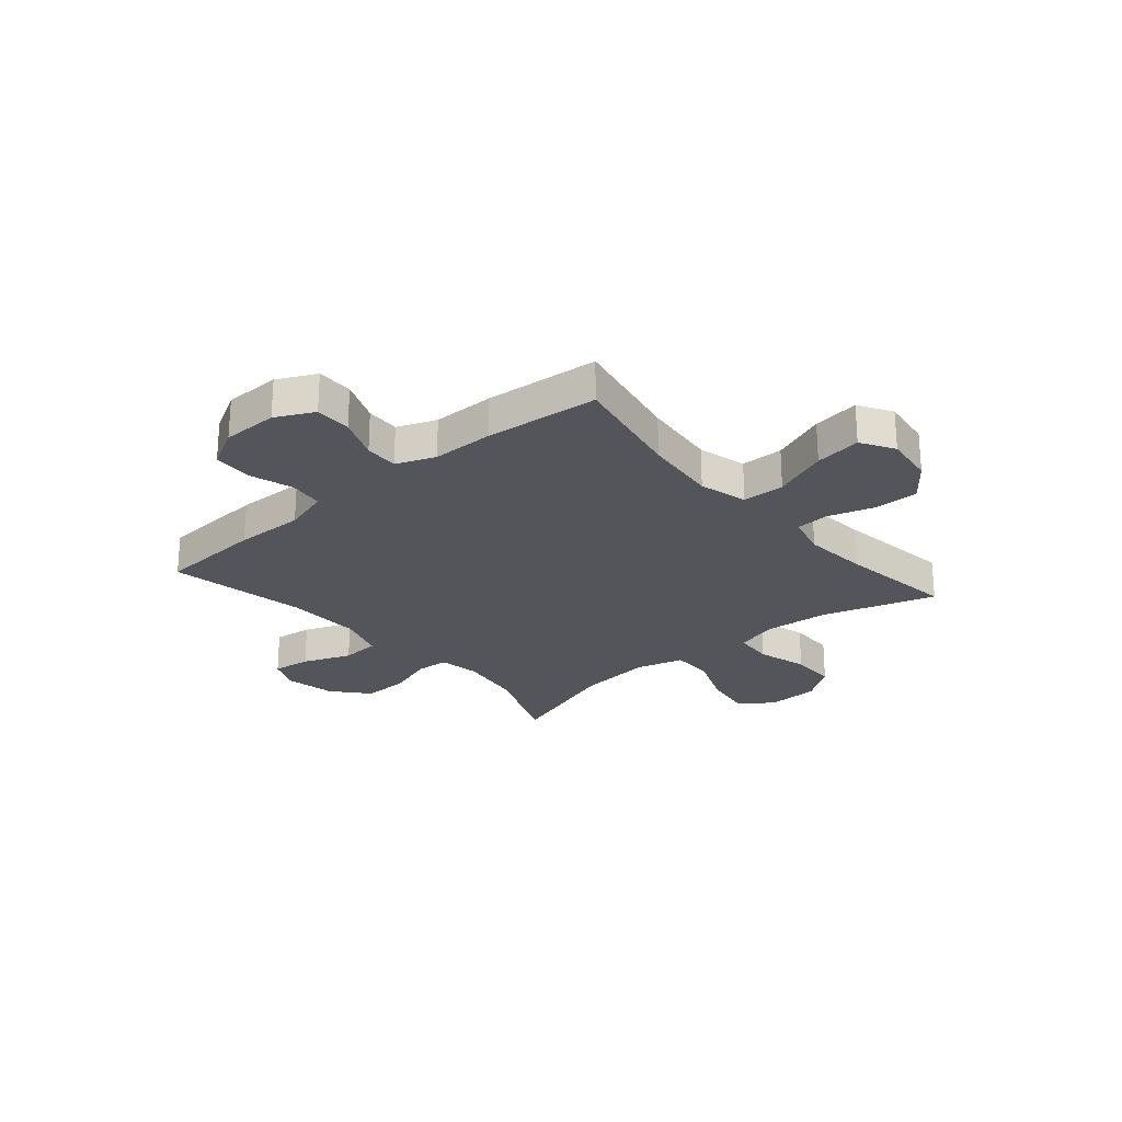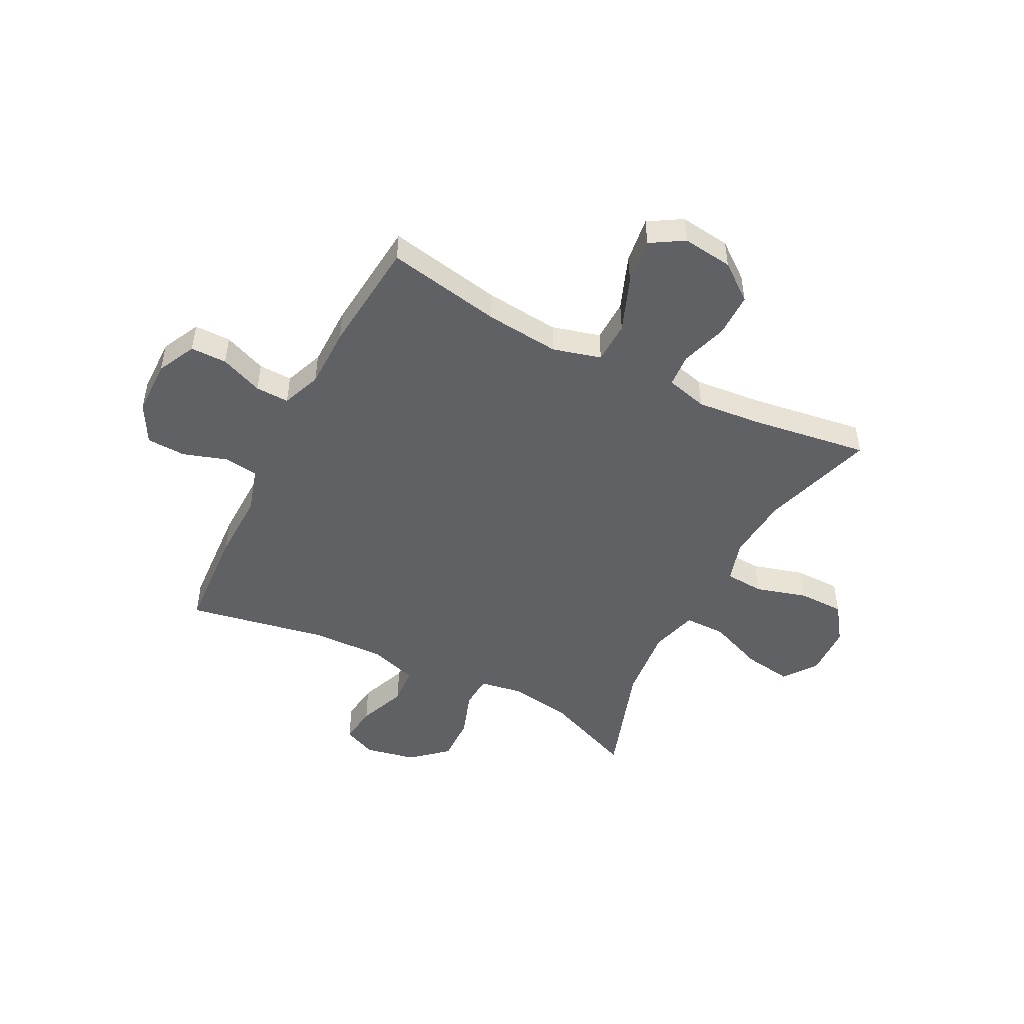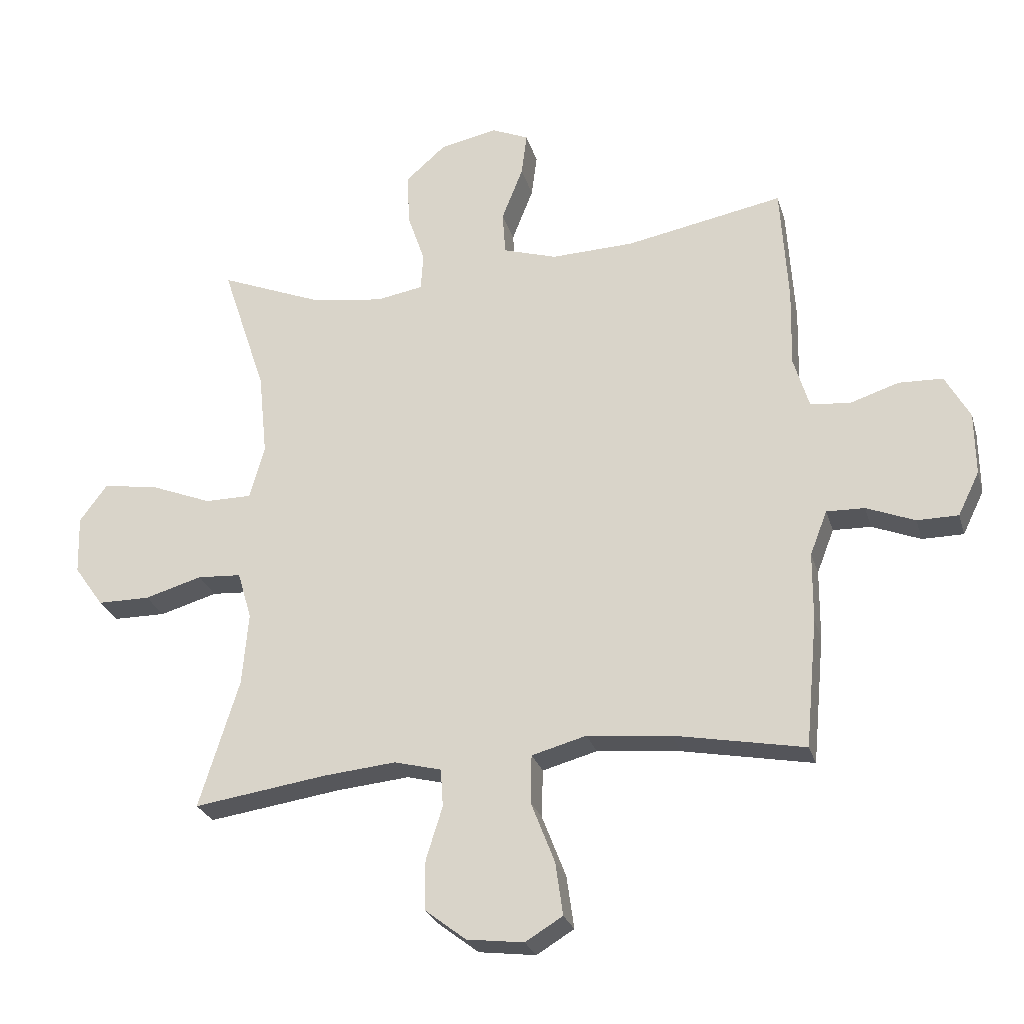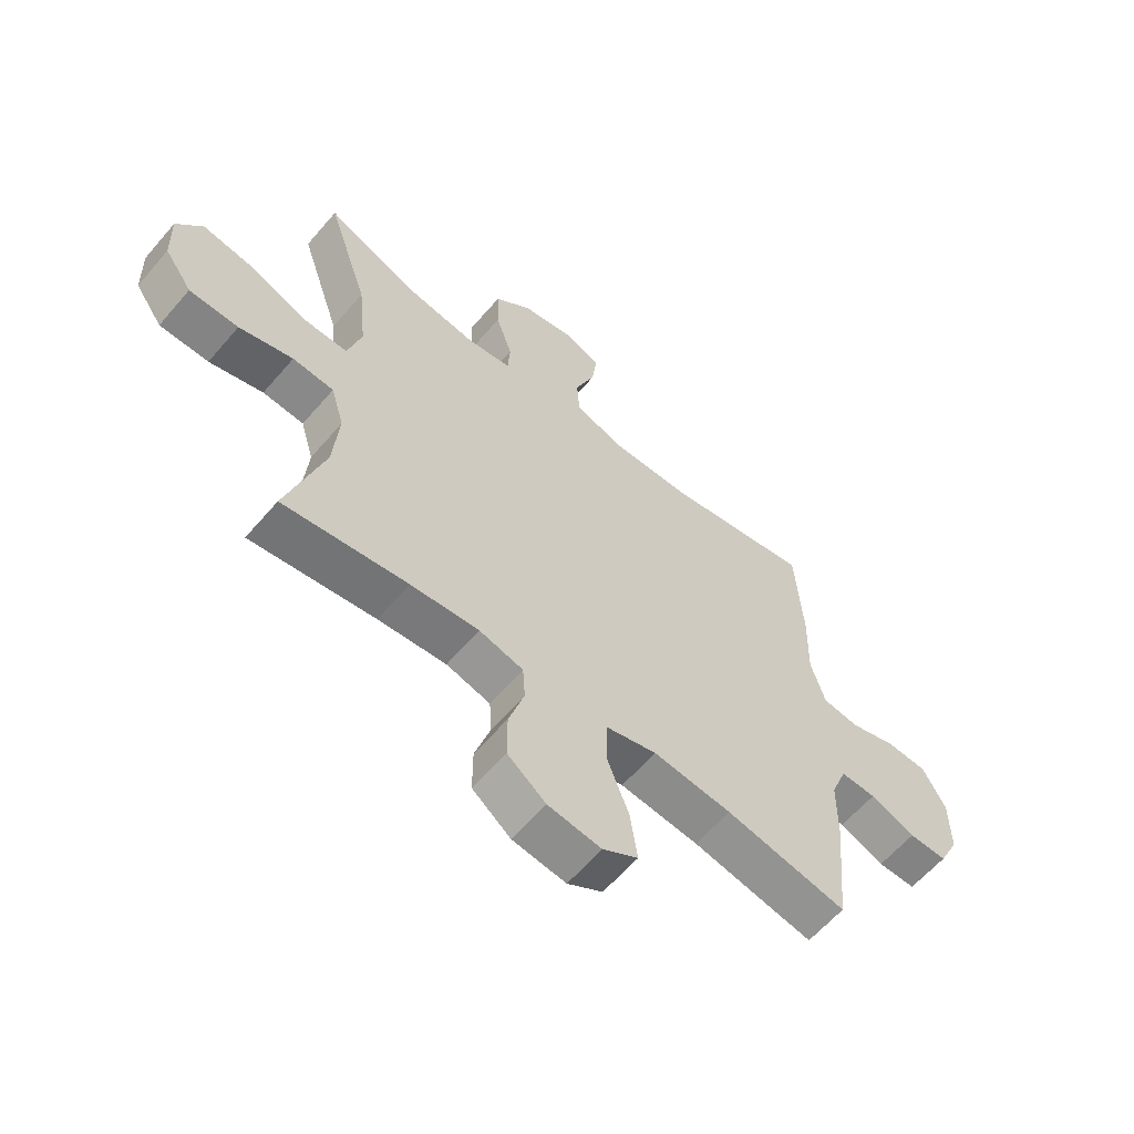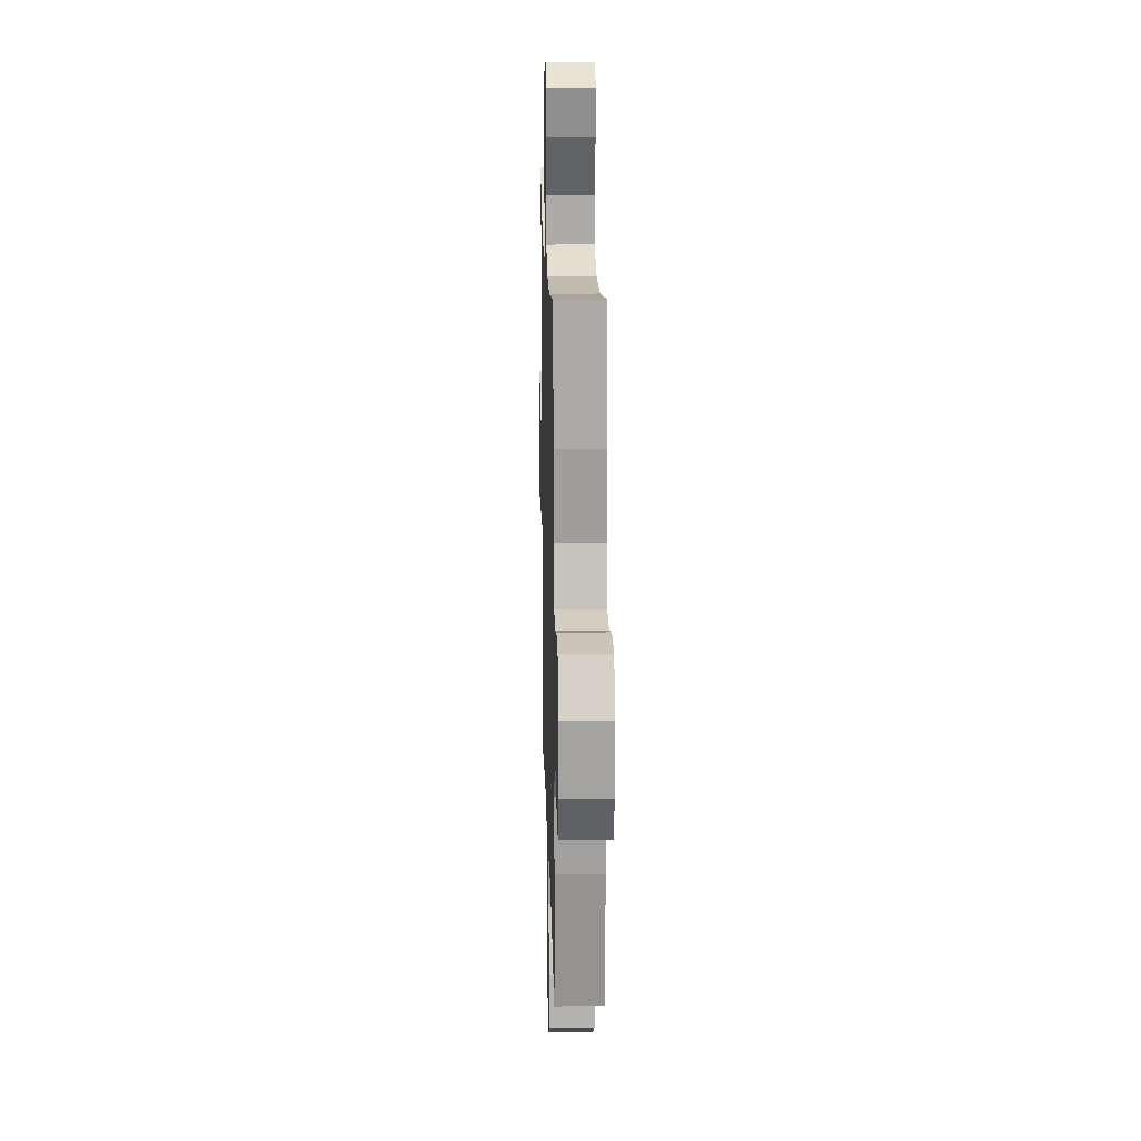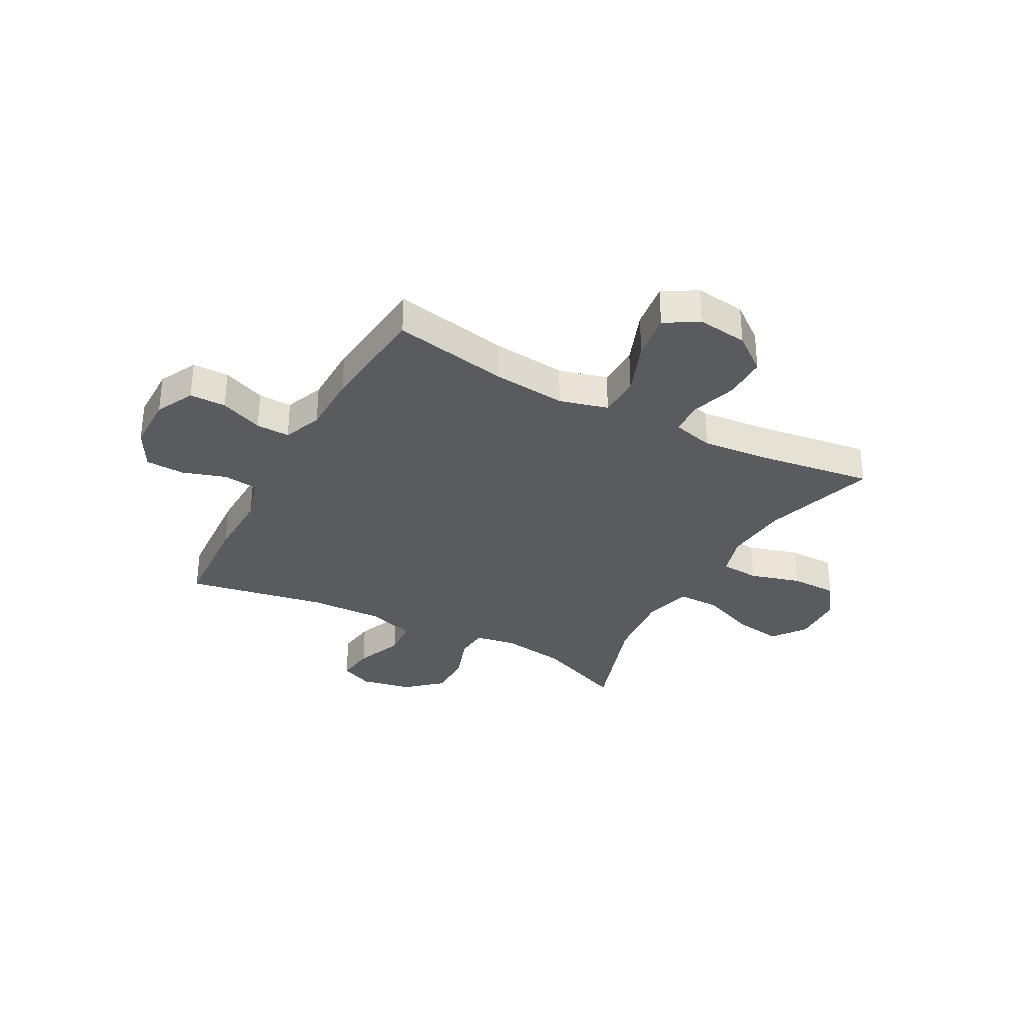
<metadata>
{"format":"obj","ext":"obj","renderer":"f3d","projection":"perspective","resolution":1024,"background":"white","views":[{"elev":-25.0,"azim":130.5,"up":"+Y"},{"elev":-48.5,"azim":153.0,"up":"+Y"},{"elev":-26.5,"azim":15.3,"up":"+Z"},{"elev":-61.0,"azim":-40.4,"up":"+Z"},{"elev":17.9,"azim":88.5,"up":"+Z"},{"elev":-32.4,"azim":151.6,"up":"+Y"}]}
</metadata>
<code>
v -0.5 0.07 -0.5
v -0.435 0.07 -0.29
v -0.425 0.07 -0.171
v -0.448 0.07 -0.093
v -0.52 0.07 -0.088
v -0.614 0.07 -0.115
v -0.7 0.07 -0.114
v -0.748 0.07 -0.046
v -0.751 0.07 0.05
v -0.706 0.07 0.111
v -0.616 0.07 0.097
v -0.514 0.07 0.056
v -0.437 0.07 0.056
v -0.413 0.07 0.143
v -0.427 0.07 0.28
v -0.5 0.07 0.5
v -0.332 0.07 0.431
v -0.213 0.07 0.413
v -0.136 0.07 0.426
v -0.132 0.07 0.487
v -0.161 0.07 0.573
v -0.163 0.07 0.658
v -0.098 0.07 0.715
v -0.004 0.07 0.734
v 0.057 0.07 0.707
v 0.048 0.07 0.636
v 0.013 0.07 0.547
v 0.018 0.07 0.476
v 0.106 0.07 0.448
v 0.242 0.07 0.452
v 0.5 0.07 0.5
v 0.512 0.07 0.306
v 0.509 0.07 0.178
v 0.534 0.07 0.094
v 0.598 0.07 0.086
v 0.679 0.07 0.112
v 0.751 0.07 0.109
v 0.791 0.07 0.036
v 0.792 0.07 -0.067
v 0.757 0.07 -0.138
v 0.69 0.07 -0.138
v 0.611 0.07 -0.106
v 0.549 0.07 -0.104
v 0.521 0.07 -0.176
v 0.52 0.07 -0.29
v 0.5 0.07 -0.5
v 0.288 0.07 -0.459
v 0.151 0.07 -0.445
v 0.062 0.07 -0.469
v 0.06 0.07 -0.547
v 0.099 0.07 -0.648
v 0.111 0.07 -0.734
v 0.05 0.07 -0.771
v -0.043 0.07 -0.759
v -0.11 0.07 -0.707
v -0.11 0.07 -0.626
v -0.083 0.07 -0.54
v -0.087 0.07 -0.478
v -0.164 0.07 -0.458
v -0.283 0.07 -0.469
v -0.5 0 -0.5
v -0.435 0 -0.29
v -0.425 0 -0.171
v -0.448 0 -0.093
v -0.52 0 -0.088
v -0.614 0 -0.115
v -0.7 0 -0.114
v -0.748 0 -0.046
v -0.751 0 0.05
v -0.706 0 0.111
v -0.616 0 0.097
v -0.514 0 0.056
v -0.437 0 0.056
v -0.413 0 0.143
v -0.427 0 0.28
v -0.5 0 0.5
v -0.332 0 0.431
v -0.213 0 0.413
v -0.136 0 0.426
v -0.132 0 0.487
v -0.161 0 0.573
v -0.163 0 0.658
v -0.098 0 0.715
v -0.004 0 0.734
v 0.057 0 0.707
v 0.048 0 0.636
v 0.013 0 0.547
v 0.018 0 0.476
v 0.106 0 0.448
v 0.242 0 0.452
v 0.5 0 0.5
v 0.512 0 0.306
v 0.509 0 0.178
v 0.534 0 0.094
v 0.598 0 0.086
v 0.679 0 0.112
v 0.751 0 0.109
v 0.791 0 0.036
v 0.792 0 -0.067
v 0.757 0 -0.138
v 0.69 0 -0.138
v 0.611 0 -0.106
v 0.549 0 -0.104
v 0.521 0 -0.176
v 0.52 0 -0.29
v 0.5 0 -0.5
v 0.288 0 -0.459
v 0.151 0 -0.445
v 0.062 0 -0.469
v 0.06 0 -0.547
v 0.099 0 -0.648
v 0.111 0 -0.734
v 0.05 0 -0.771
v -0.043 0 -0.759
v -0.11 0 -0.707
v -0.11 0 -0.626
v -0.083 0 -0.54
v -0.087 0 -0.478
v -0.164 0 -0.458
v -0.283 0 -0.469
f 54 55 56 57
f 54 57 58
f 53 54 58
f 50 51 52 53
f 49 50 53 58
f 48 49 58 59
f 44 45 46 47
f 43 44 47 48
f 39 40 41 42
f 39 42 43
f 38 39 43
f 35 36 37 38
f 34 35 38 43
f 33 34 43 48
f 30 31 32 33
f 29 30 33 48
f 24 25 26 27
f 24 27 28
f 23 24 28
f 20 21 22 23
f 19 20 23 28
f 15 16 17
f 14 15 17 18
f 13 14 18 19
f 9 10 11 12
f 9 12 13
f 8 9 13
f 5 6 7 8
f 4 5 8 13
f 3 4 13 19
f 60 1 2
f 59 60 2 3
f 28 29 48 59
f 3 19 28 59
f 117 116 115 114
f 118 117 114
f 118 114 113
f 113 112 111 110
f 118 113 110 109
f 119 118 109 108
f 107 106 105 104
f 108 107 104 103
f 102 101 100 99
f 103 102 99
f 103 99 98
f 98 97 96 95
f 103 98 95 94
f 108 103 94 93
f 93 92 91 90
f 108 93 90 89
f 87 86 85 84
f 88 87 84
f 88 84 83
f 83 82 81 80
f 88 83 80 79
f 77 76 75
f 78 77 75 74
f 79 78 74 73
f 72 71 70 69
f 73 72 69
f 73 69 68
f 68 67 66 65
f 73 68 65 64
f 79 73 64 63
f 62 61 120
f 63 62 120 119
f 119 108 89 88
f 119 88 79 63
f 1 61 62 2
f 2 62 63 3
f 3 63 64 4
f 4 64 65 5
f 5 65 66 6
f 6 66 67 7
f 7 67 68 8
f 8 68 69 9
f 9 69 70 10
f 10 70 71 11
f 11 71 72 12
f 12 72 73 13
f 13 73 74 14
f 14 74 75 15
f 15 75 76 16
f 16 76 77 17
f 17 77 78 18
f 18 78 79 19
f 19 79 80 20
f 20 80 81 21
f 21 81 82 22
f 22 82 83 23
f 23 83 84 24
f 24 84 85 25
f 25 85 86 26
f 26 86 87 27
f 27 87 88 28
f 28 88 89 29
f 29 89 90 30
f 30 90 91 31
f 31 91 92 32
f 32 92 93 33
f 33 93 94 34
f 34 94 95 35
f 35 95 96 36
f 36 96 97 37
f 37 97 98 38
f 38 98 99 39
f 39 99 100 40
f 40 100 101 41
f 41 101 102 42
f 42 102 103 43
f 43 103 104 44
f 44 104 105 45
f 45 105 106 46
f 46 106 107 47
f 47 107 108 48
f 48 108 109 49
f 49 109 110 50
f 50 110 111 51
f 51 111 112 52
f 52 112 113 53
f 53 113 114 54
f 54 114 115 55
f 55 115 116 56
f 56 116 117 57
f 57 117 118 58
f 58 118 119 59
f 59 119 120 60
f 60 120 61 1

</code>
